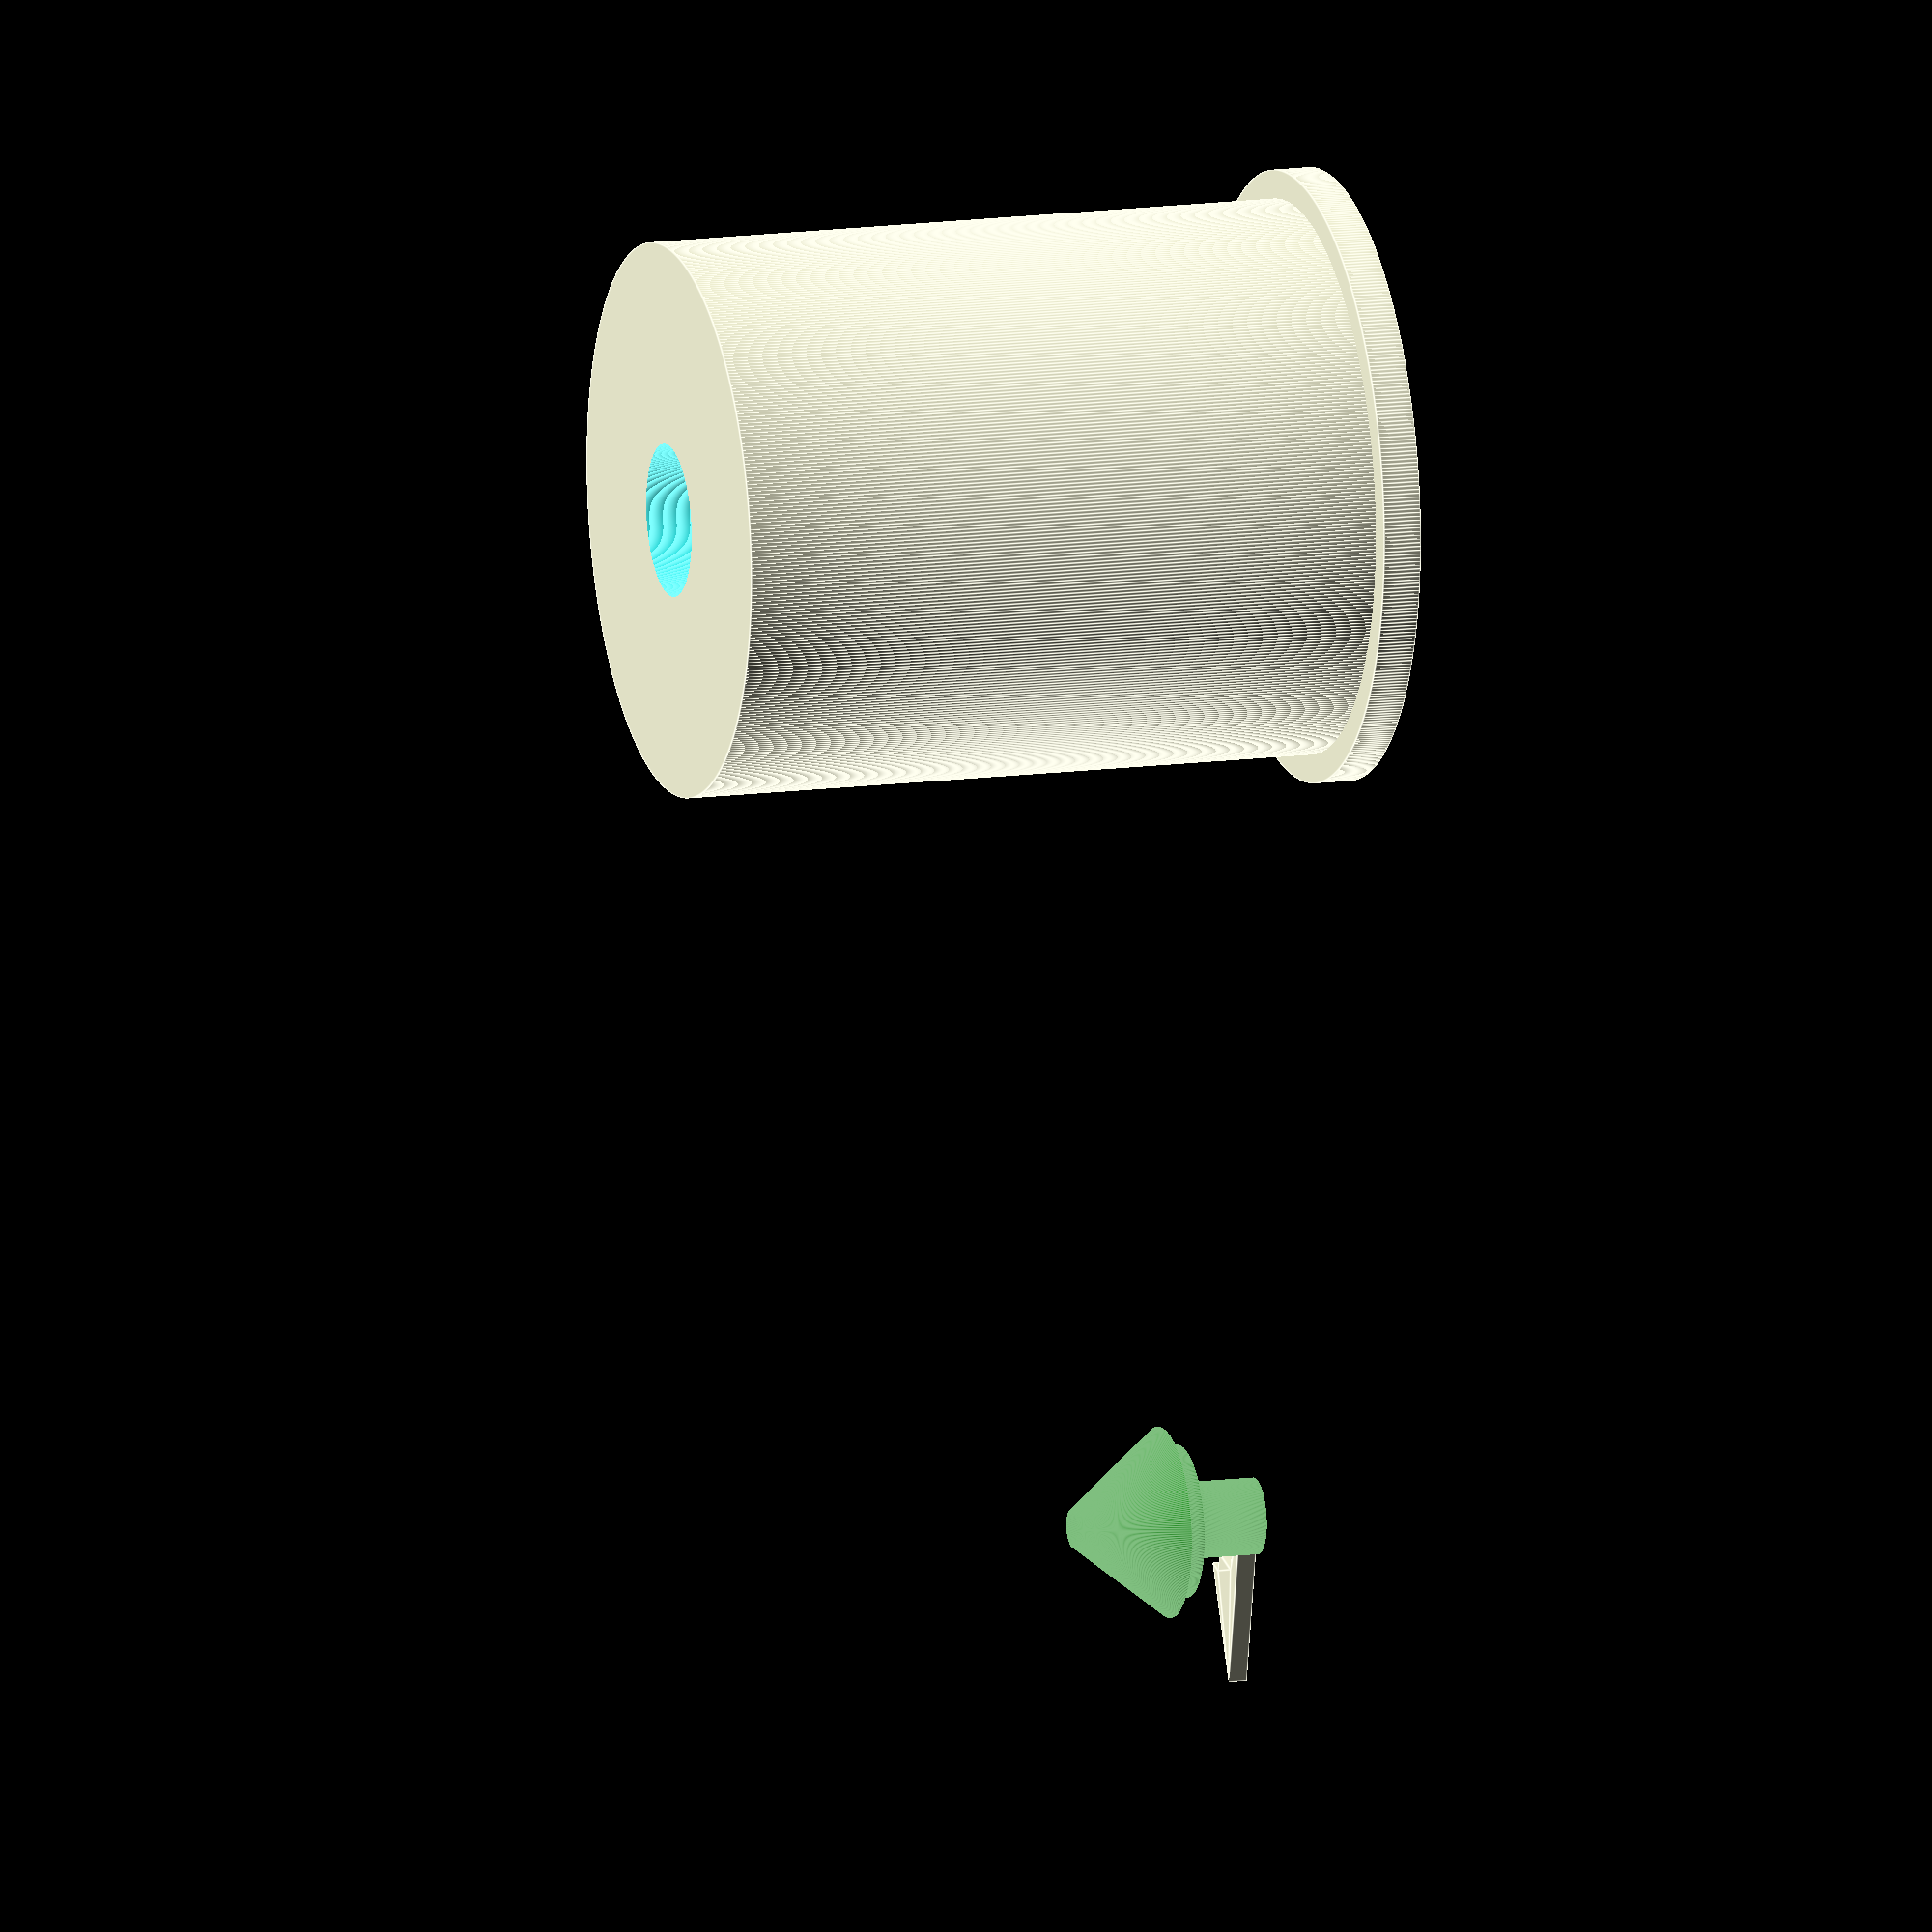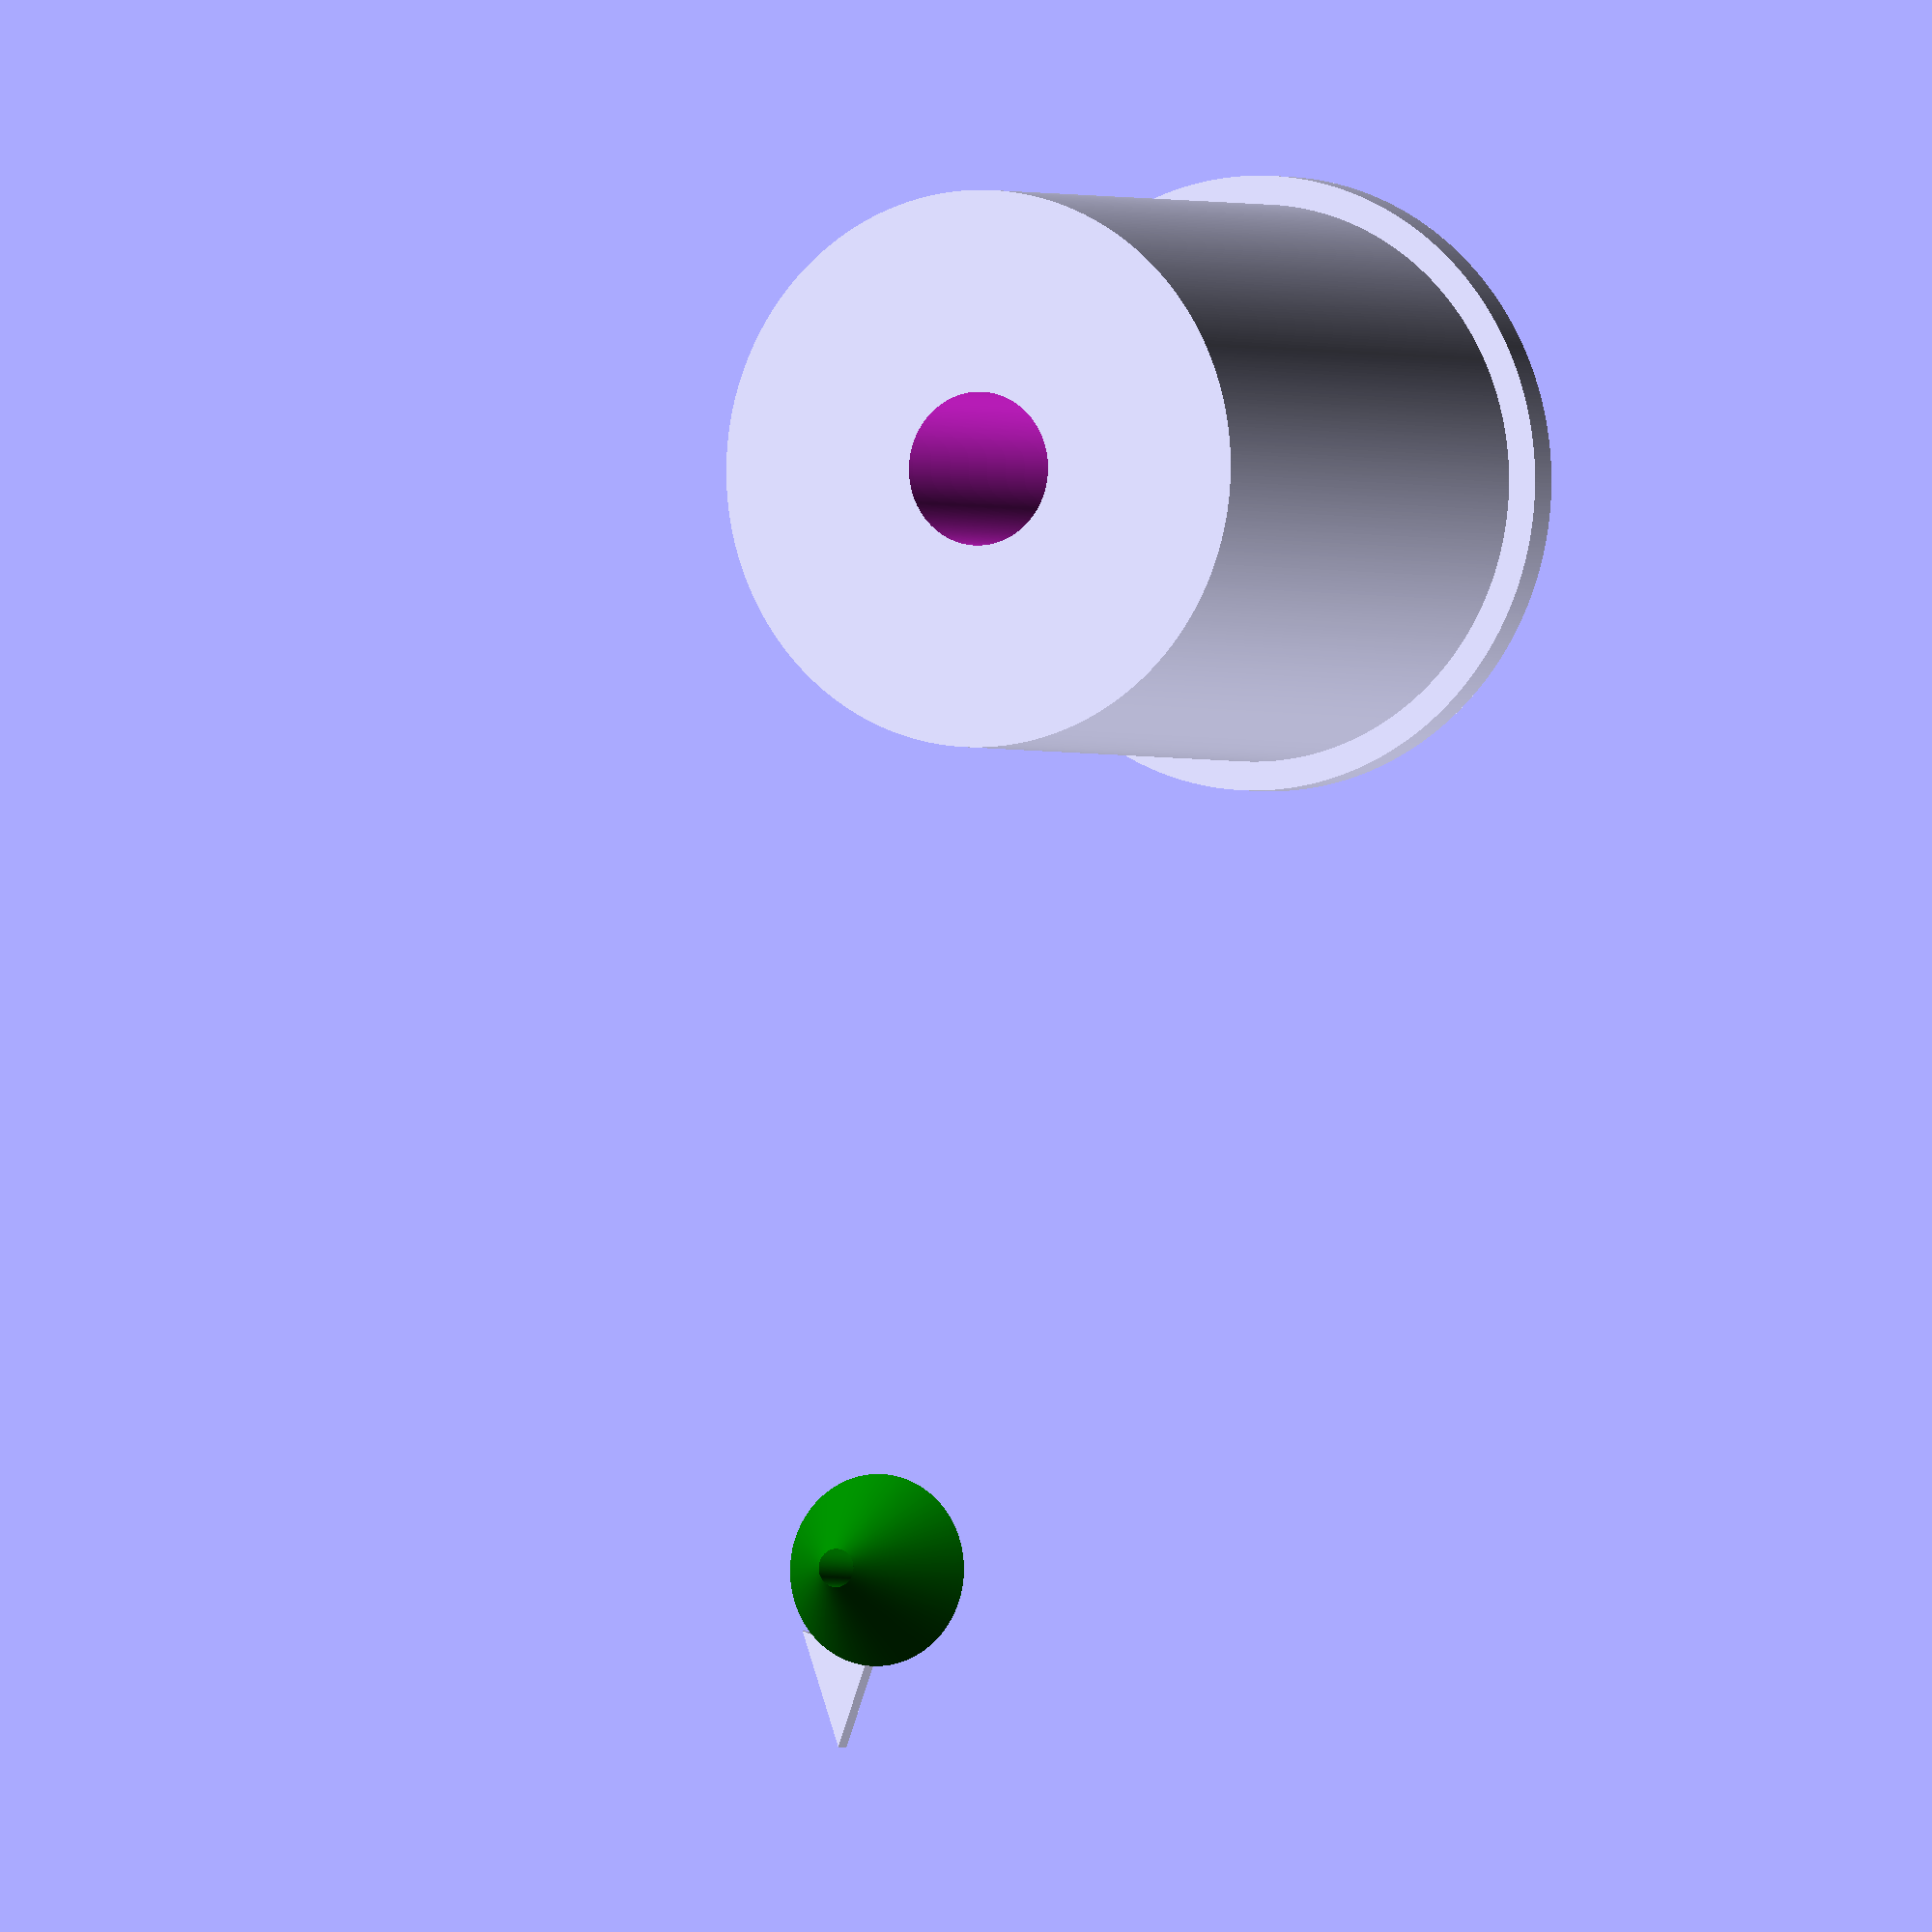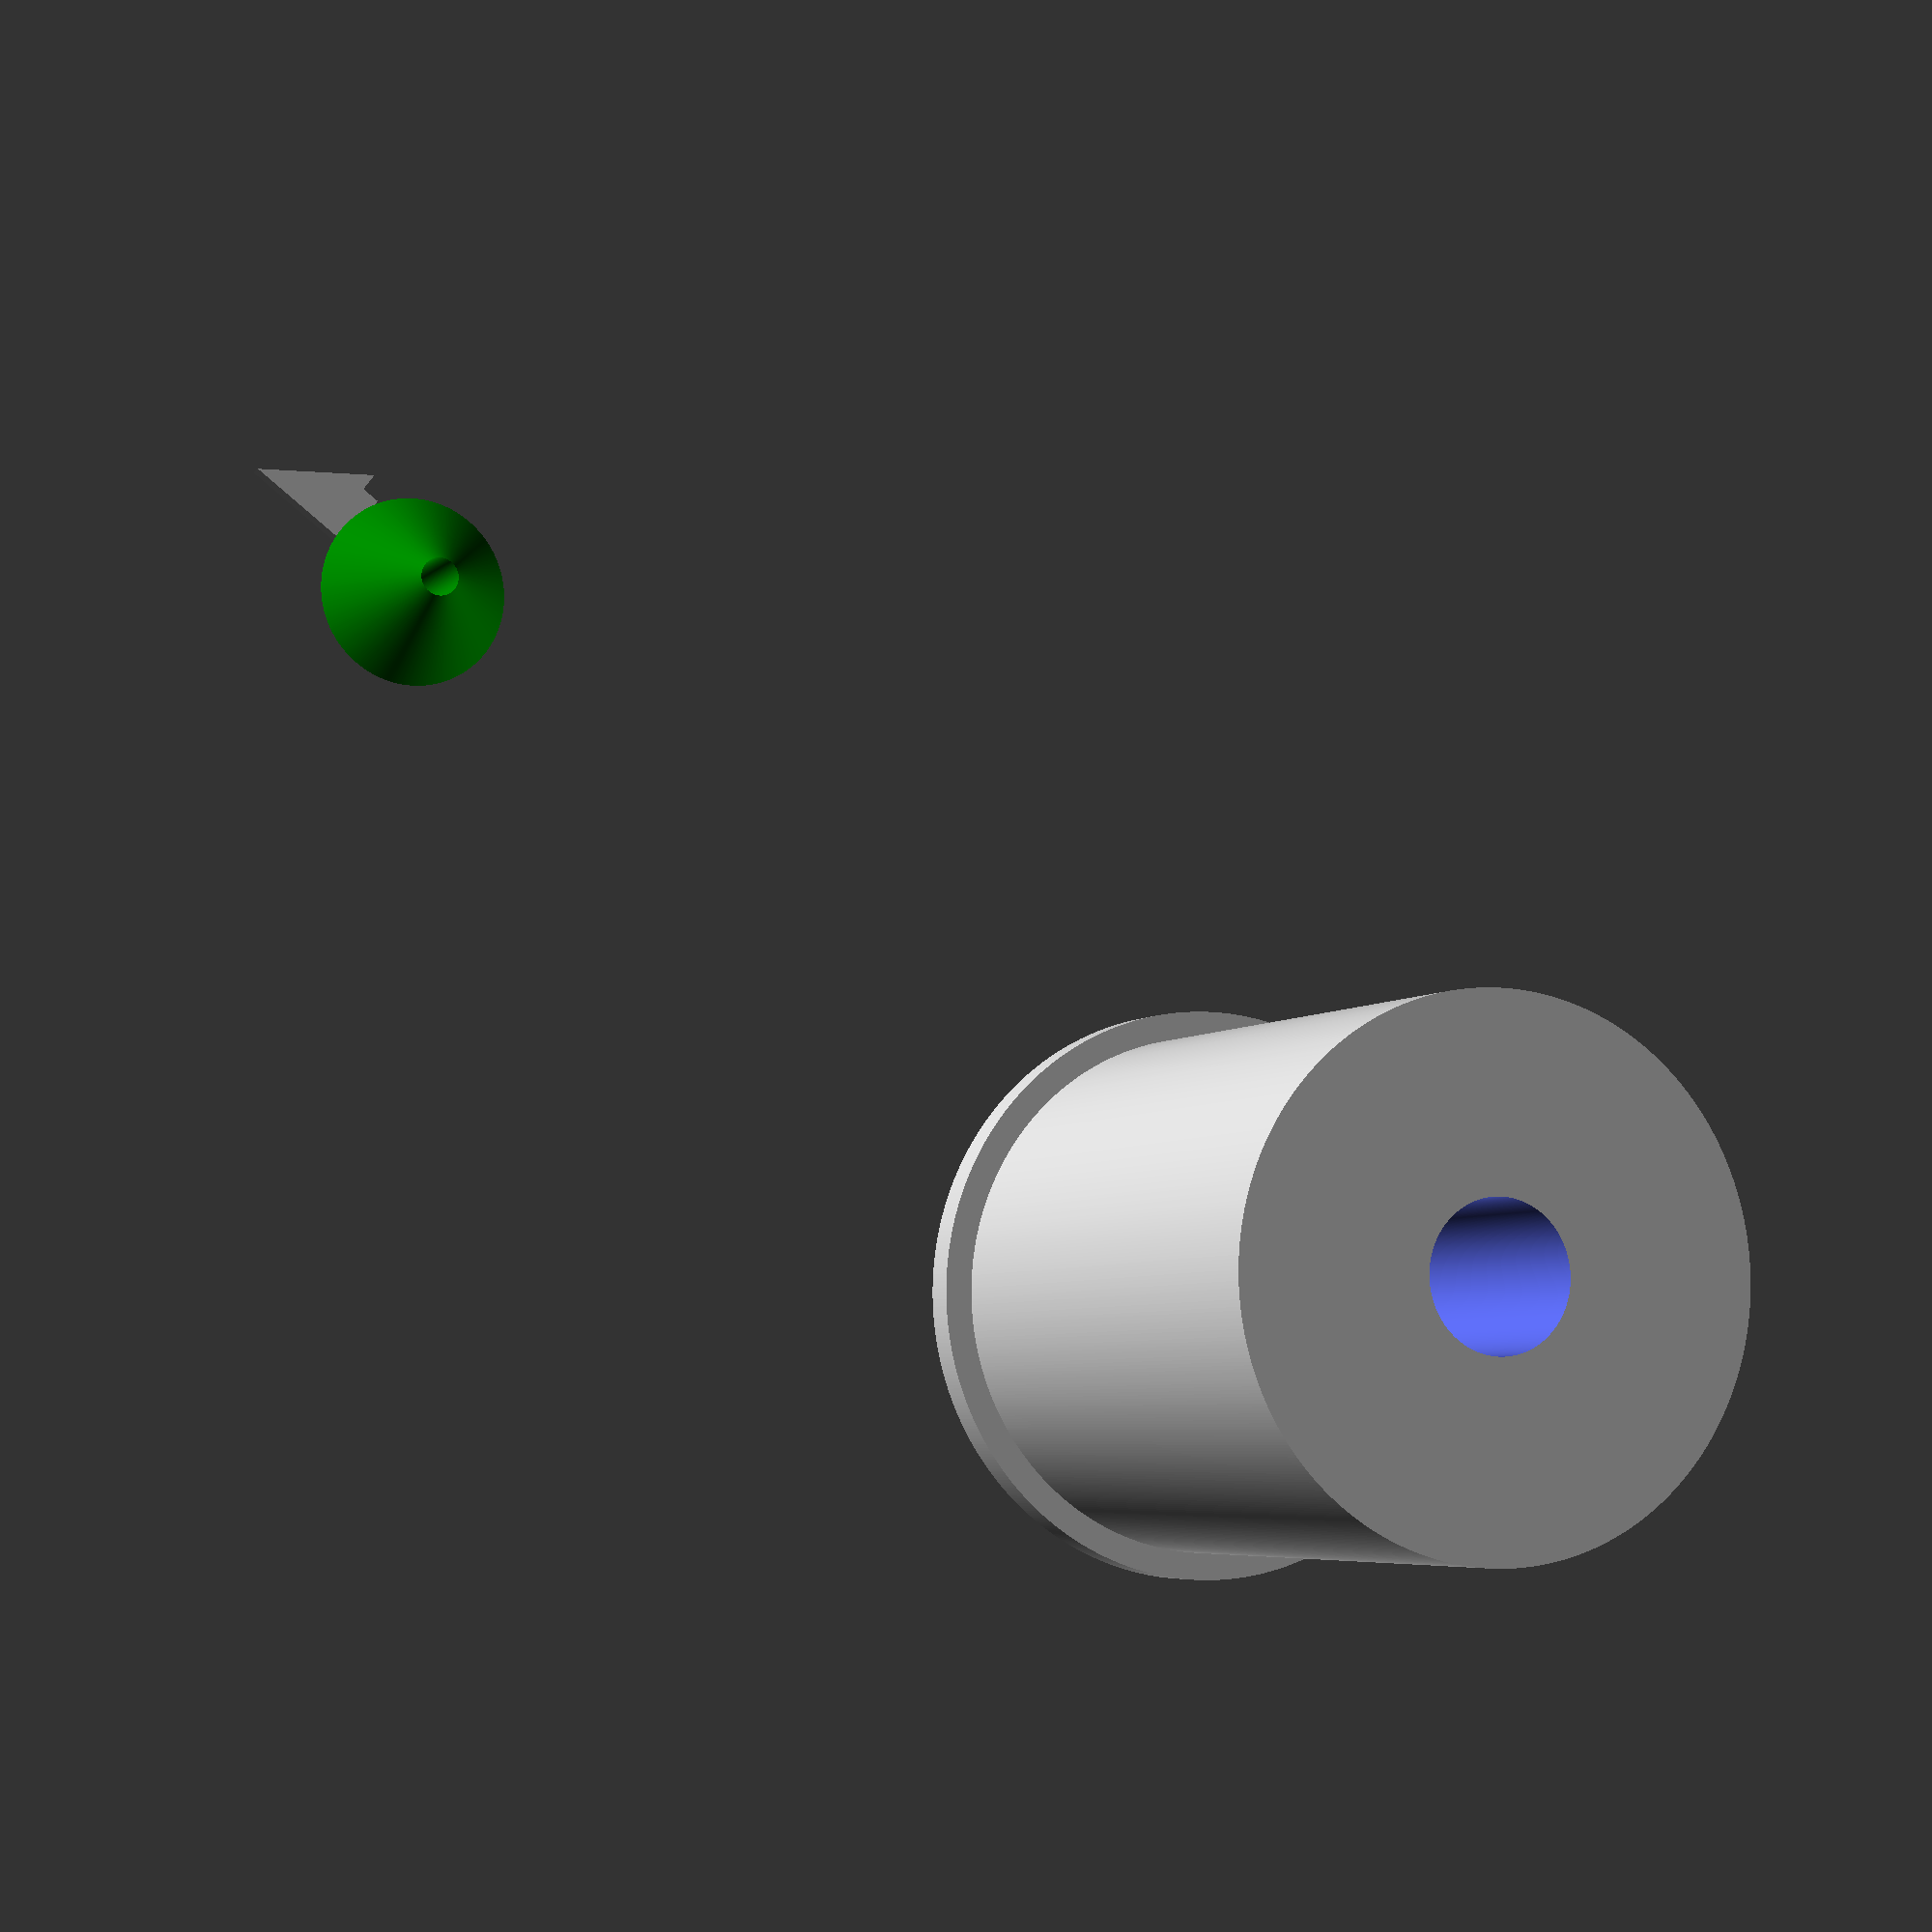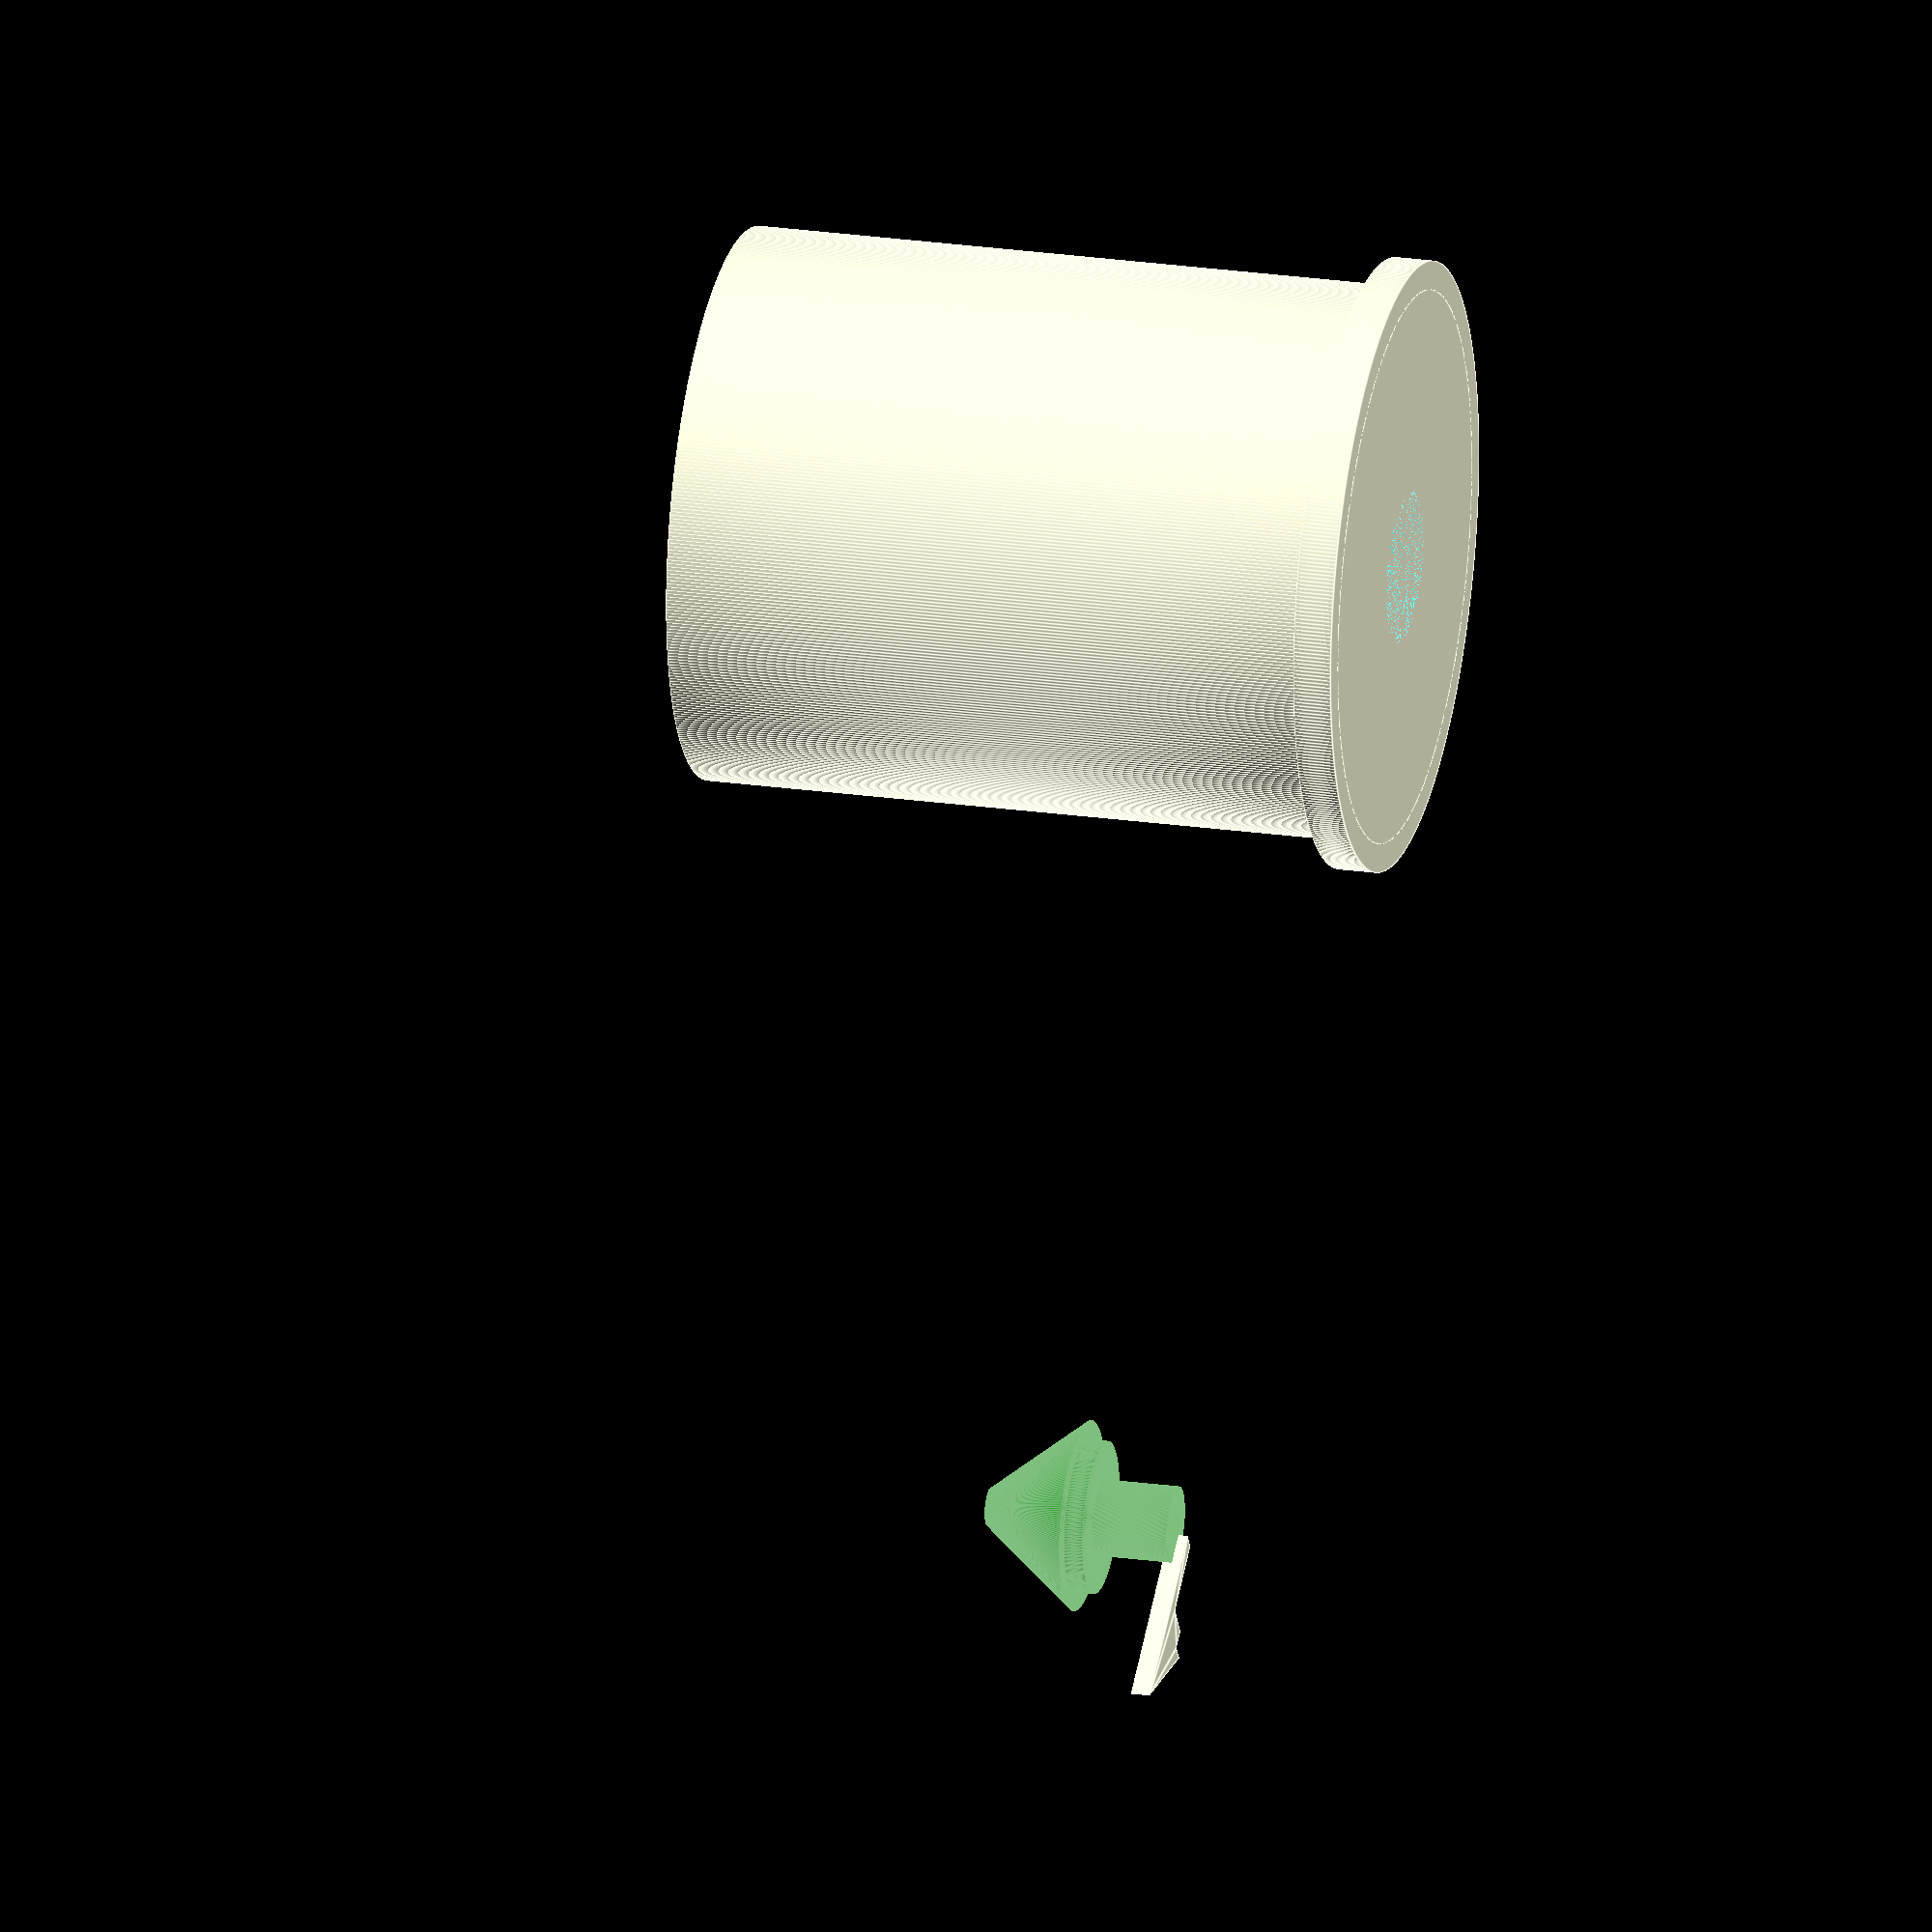
<openscad>
$fn = 500;
translate([0, 60, 0]) 
      polygon( points=[[1,0],[1,10],[5,5],[4,5],[4,4],[2,4],[2,0]]);

color("green")
    translate([0, 60, 0])
        rotate_extrude($fn = 300)
          polygon( points=[[1,0],[1,10],[5,5],[4,5],[4,4],[2,4],[2,0]]);
          
          

difference() {
   cylinder(r = 16, h = 2);
   cylinder(r = 4, h = 38);
}

difference() {
  cylinder(r = 14.5, h = 36);cylinder(r = 4, h = 38);
}


</openscad>
<views>
elev=166.9 azim=12.6 roll=107.2 proj=o view=edges
elev=1.4 azim=199.9 roll=25.2 proj=o view=wireframe
elev=5.5 azim=307.4 roll=337.5 proj=p view=wireframe
elev=337.7 azim=124.8 roll=104.0 proj=o view=edges
</views>
